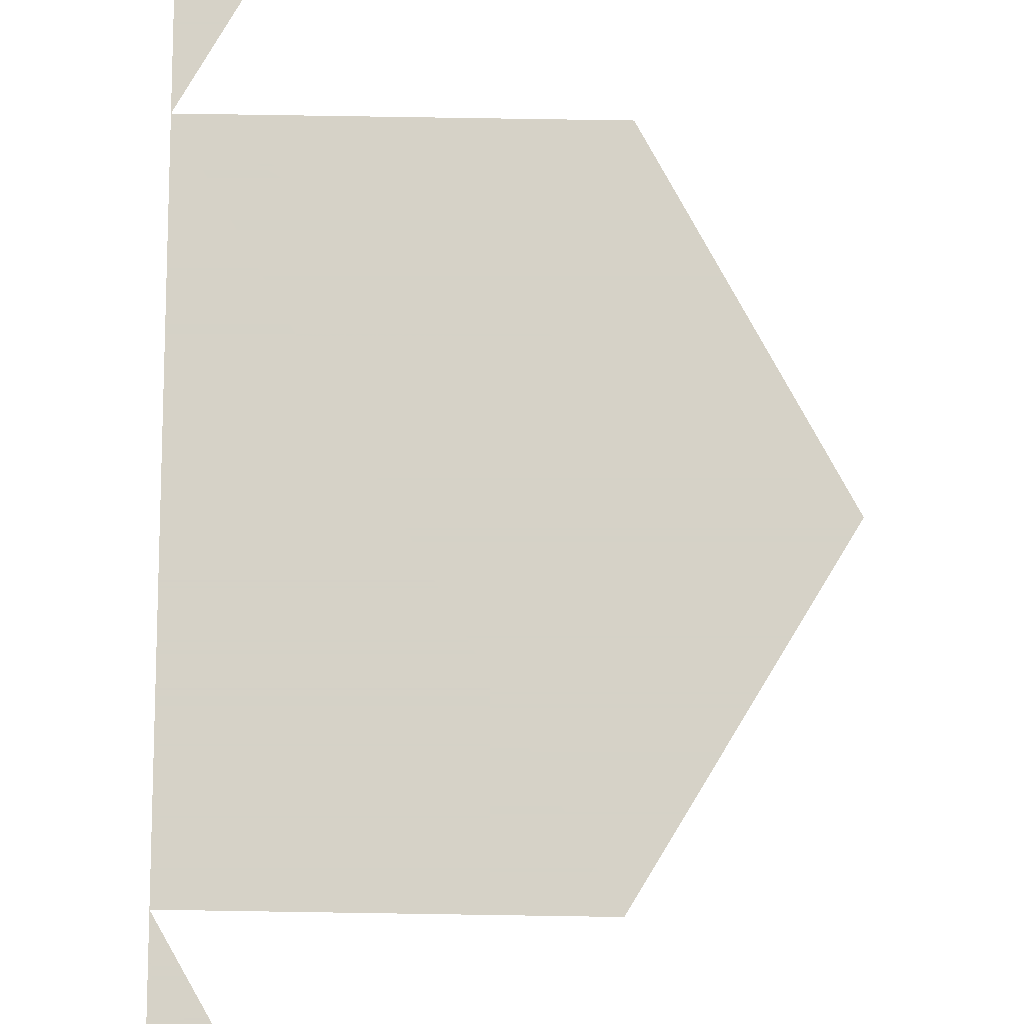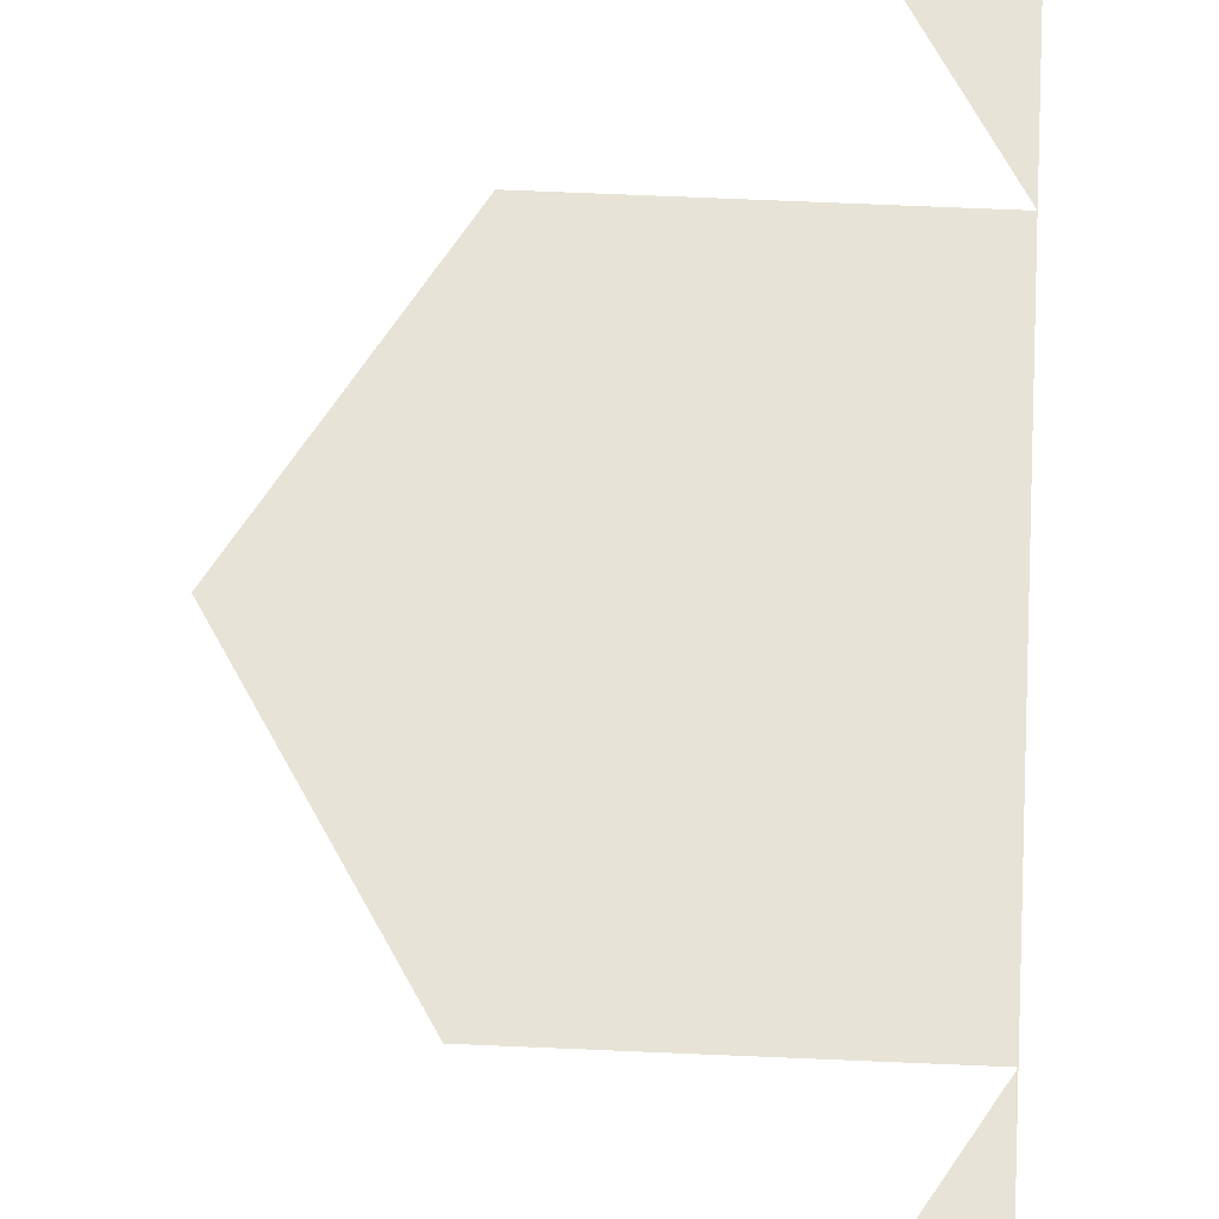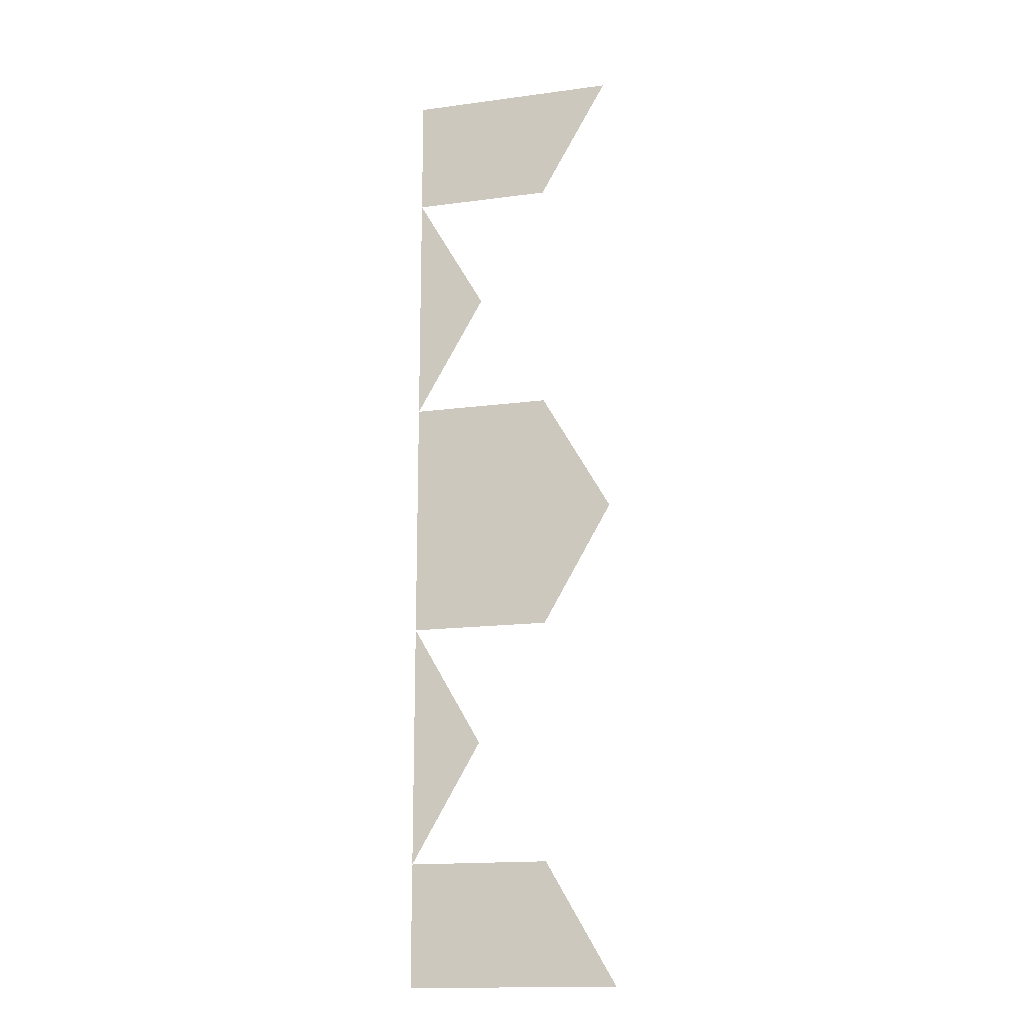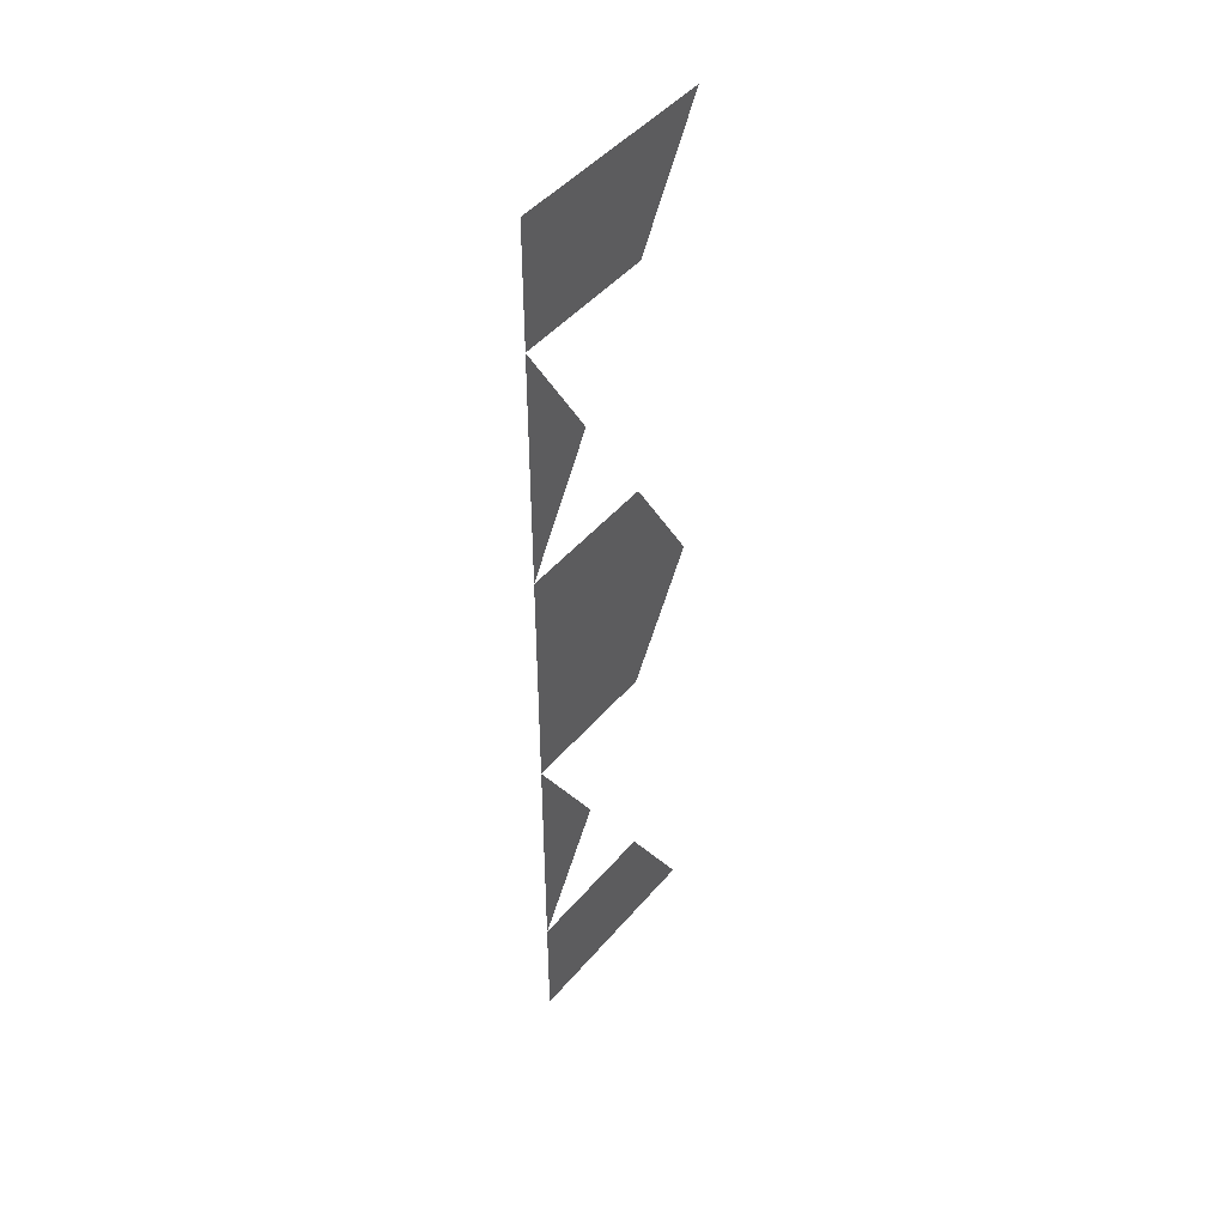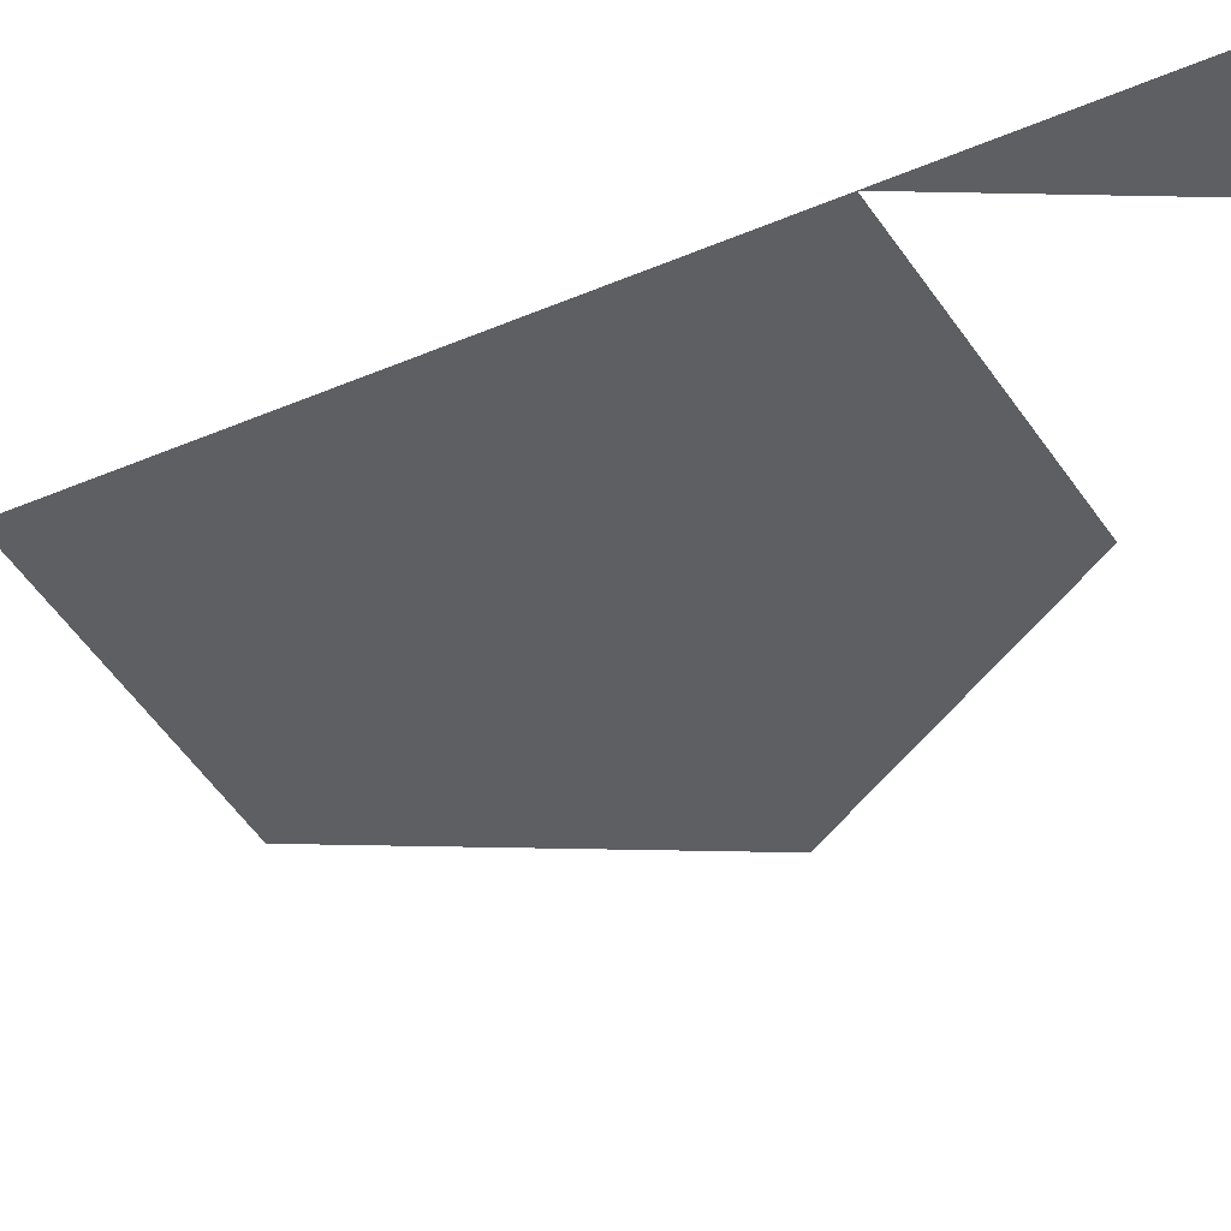
<metadata>
{"format":"obj","ext":"obj","renderer":"f3d","projection":"perspective","resolution":1024,"background":"white","views":[{"elev":78.6,"azim":0.9,"up":"+Z"},{"elev":62.1,"azim":-177.4,"up":"+Z"},{"elev":-15.8,"azim":15.6,"up":"+Y"},{"elev":46.4,"azim":-52.3,"up":"+Y"},{"elev":-41.4,"azim":-61.5,"up":"+Z"}]}
</metadata>
<code>
v -0.5 0.2887 0
v -0.5 0 0
v 0 0 0
v -0.1667 0.2887 0
v -0.5 0.866 0
v -0.3333 0.5774 0
v -0.5 0.2887 0
v -0.5 1.443 0
v -0.1667 1.443 0
v 0 1.155 0
v -0.1667 0.866 0
v -0.5 0.866 0
v -0.5 2.021 0
v -0.3333 1.732 0
v -0.5 1.443 0
v -0.5 2.309 0
v 0 2.309 0
v -0.1667 2.021 0
v -0.5 2.021 0
f 1 2 3 4
f 4 3 2 1
f 5 6 7
f 7 6 5
f 8 9 10 11 12
f 8 12 11 10 9
f 13 14 15
f 15 14 13
f 16 17 18 19
f 16 19 18 17

</code>
